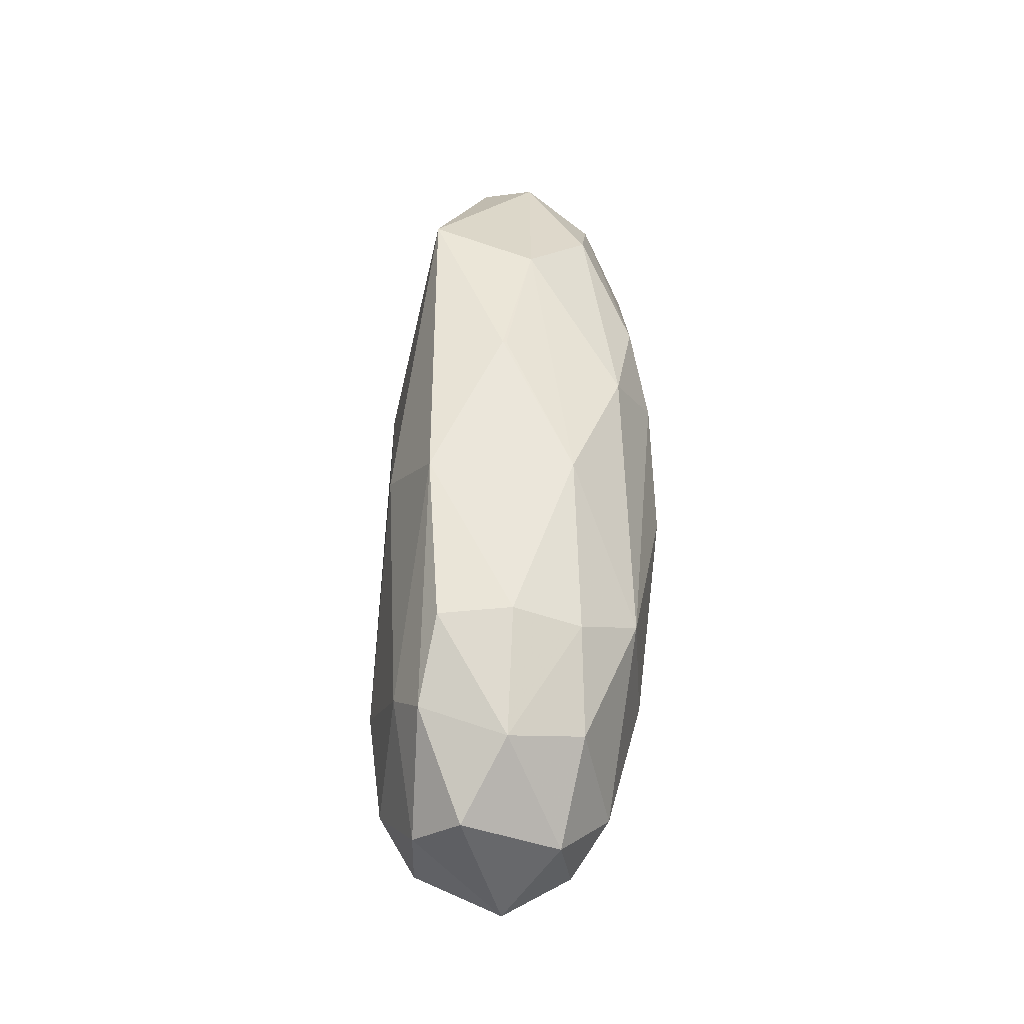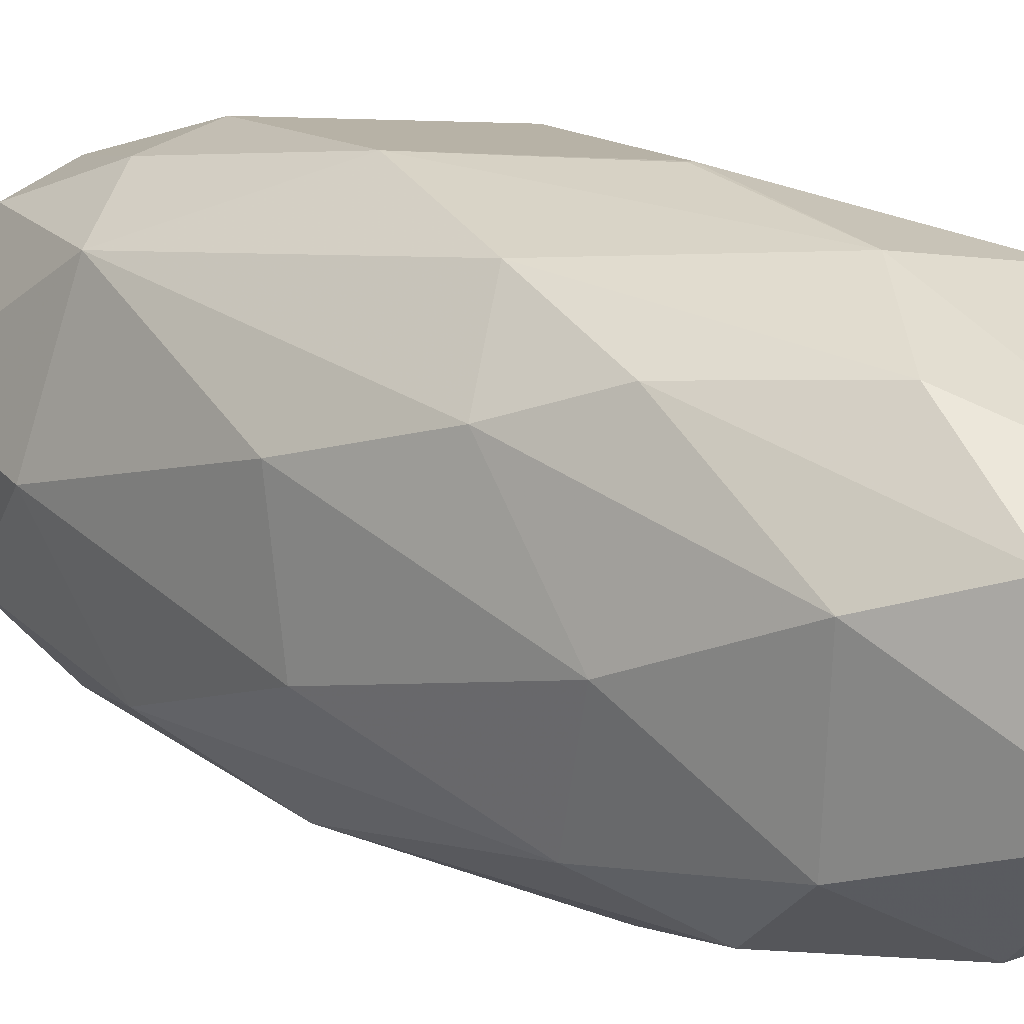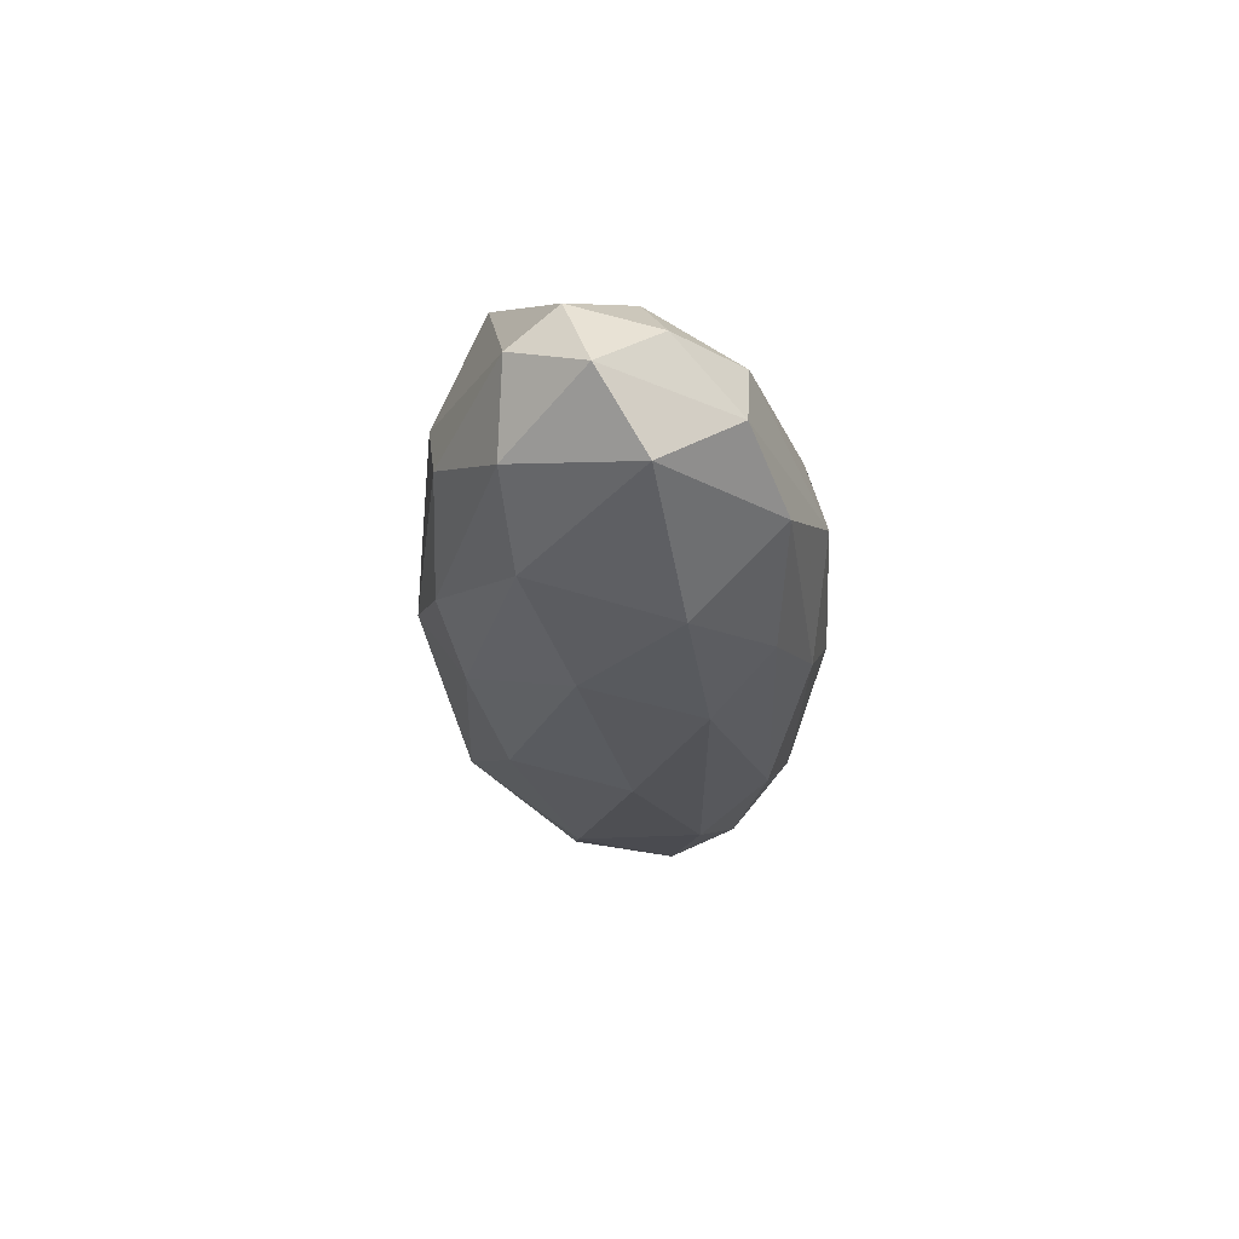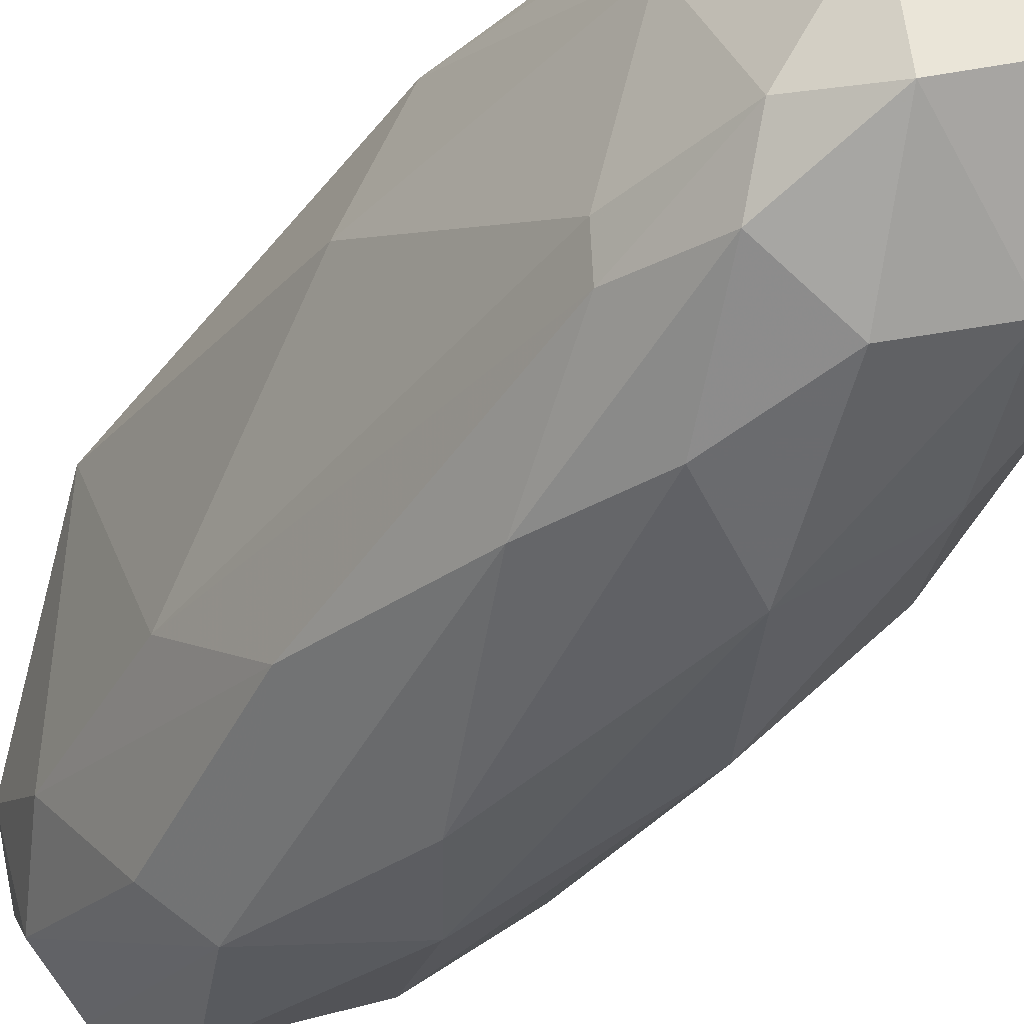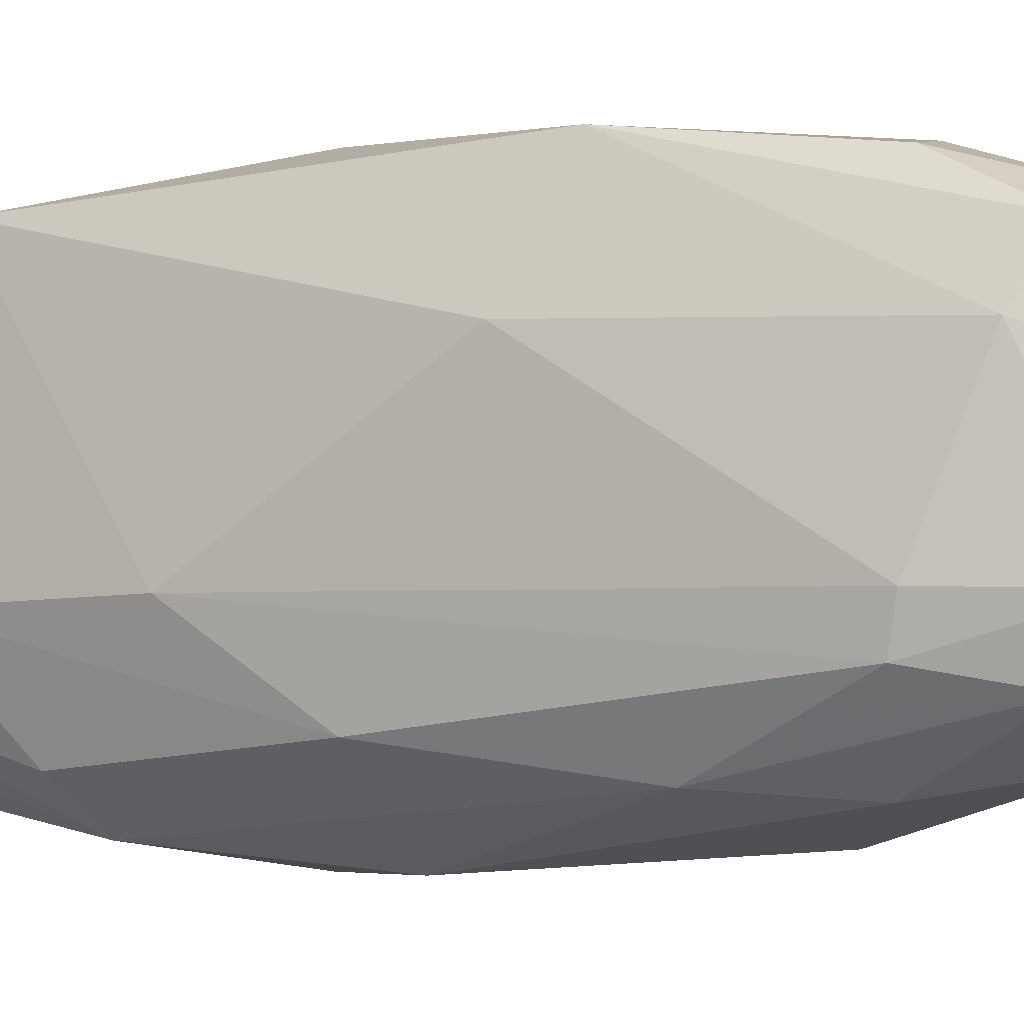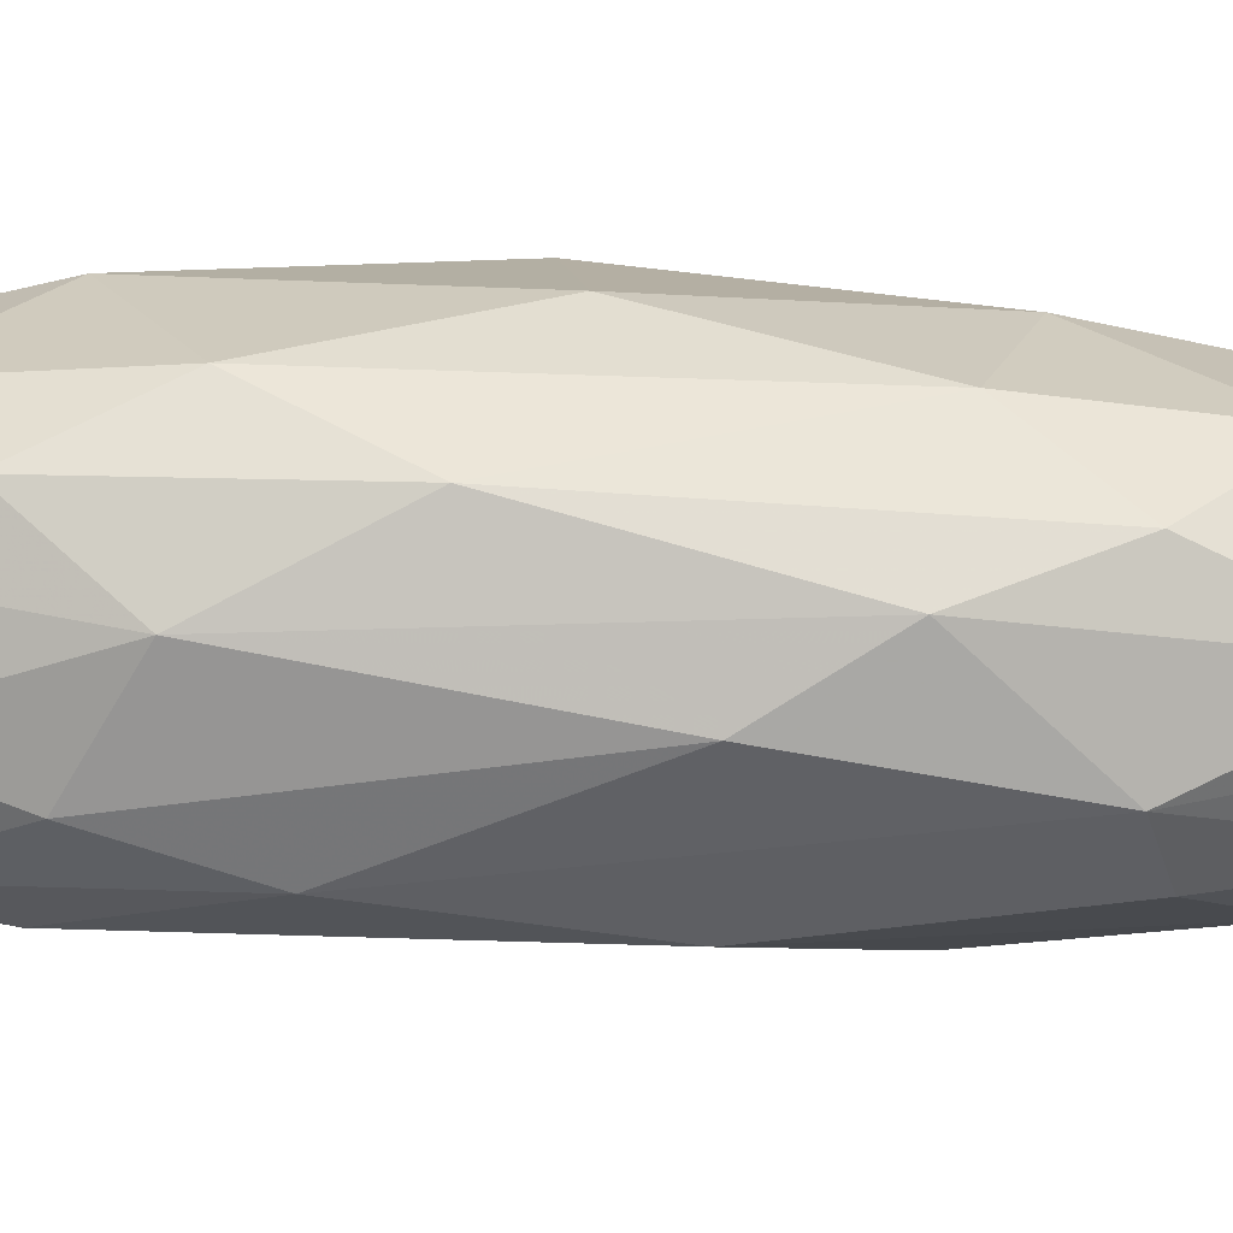
<metadata>
{"format":"obj","ext":"obj","renderer":"f3d","projection":"perspective","resolution":1024,"background":"white","views":[{"elev":-37.3,"azim":-13.3,"up":"+Y"},{"elev":18.0,"azim":131.5,"up":"+Z"},{"elev":65.3,"azim":107.9,"up":"+Y"},{"elev":-40.0,"azim":-35.8,"up":"+Z"},{"elev":-6.7,"azim":-67.6,"up":"+Z"},{"elev":-79.3,"azim":86.7,"up":"+Z"}]}
</metadata>
<code>
o convex_0
v 0.5341 -3.232 -1.533
v -0.842 0.5846 2.241
v -0.8862 0.5846 2.241
v -0.2647 4.493 -1.045
v -1.73 -3.009 -1
v 0.845 -2.743 1.486
v 1.111 3.161 0.5977
v -1.019 -5.14 0.908
v -1.641 2.717 1.84
v -1.153 2.406 -1.444
v 1.156 1.34 -1.267
v -1.508 -3.142 1.84
v 1.289 -2.921 0.0648
v -0.3979 0.2302 -2.066
v -0.2647 -5.496 -0.4234
v 0.3122 3.071 1.663
v -0.7975 4.626 0.7752
v -1.463 3.204 -0.4676
v -1.952 -0.7895 0.9526
v -0.7088 -3.941 -1.533
v -1.641 -4.341 -0.6451
v 0.4454 4.67 -0.4234
v 0.2232 -4.208 1.441
v -0.04285 -1.1 2.196
v 1.245 0.7628 1.175
v 0.6231 2.184 -1.71
v 0.8005 -4.564 0.2866
v 1.422 -0.4784 -0.6009
v -1.73 1.384 -0.4676
v 0.6673 -1.055 -1.844
v -1.33 -1.677 -1.622
v -0.2647 4.493 1.131
v -1.685 -1.278 2.063
v -1.774 -3.676 0.8194
v 0.6231 0.4517 1.929
v 0.845 -3.897 -0.9116
v 0.04583 3.559 -1.578
v 1.023 3.028 -0.9558
v 1.422 -0.6566 0.7305
v 1.378 1.739 -0.02373
v 0.1345 -5.185 0.6858
v -0.08736 -2.343 -1.933
v 1.067 -2.21 -1.267
v -0.7088 -3.054 2.018
v -1.197 4.27 0.198
v -0.4866 2.229 2.063
v -1.552 0.2745 -1.311
v 0.5786 4.093 0.9084
v -1.419 -5.052 0.2866
v 0.04583 -4.431 -1.311
v -0.1319 4.982 0.2866
v -1.197 -4.963 -0.7783
v -0.6643 2.183 -1.844
v -0.9752 4.093 -0.8673
v 0.2232 1.118 -2.022
v -0.6643 -4.385 1.574
v -1.508 -3.941 -1.178
v 0.9337 1.695 1.53
v 0.4899 -5.052 -0.2455
v -0.7088 4.804 -0.2008
v -1.019 -2.831 -1.711
v 0.09034 -3.098 1.885
v -1.819 -3.099 -0.6009
v -1.597 -4.031 1.352
f 56 12 64
f 2 3 24
f 13 6 27
f 6 23 27
f 9 18 29
f 19 9 29
f 26 11 30
f 17 9 32
f 3 9 33
f 9 19 33
f 24 3 33
f 33 19 34
f 24 6 35
f 6 25 35
f 13 27 36
f 4 22 37
f 26 37 38
f 22 7 38
f 11 26 38
f 37 22 38
f 6 13 39
f 25 6 39
f 13 28 39
f 39 28 40
f 7 25 40
f 28 11 40
f 38 7 40
f 11 38 40
f 25 39 40
f 8 15 41
f 27 23 41
f 30 1 42
f 11 28 43
f 28 13 43
f 1 30 43
f 30 11 43
f 36 1 43
f 13 36 43
f 33 12 44
f 24 33 44
f 9 17 45
f 18 9 45
f 3 2 46
f 9 3 46
f 2 24 46
f 16 32 46
f 32 9 46
f 35 16 46
f 24 35 46
f 18 10 47
f 5 29 47
f 29 18 47
f 31 5 47
f 7 22 48
f 32 16 48
f 15 8 49
f 34 21 49
f 1 36 50
f 42 1 50
f 20 42 50
f 22 4 51
f 17 32 51
f 48 22 51
f 32 48 51
f 15 49 52
f 49 21 52
f 50 15 52
f 20 50 52
f 14 31 53
f 4 37 53
f 47 10 53
f 31 47 53
f 10 18 54
f 18 45 54
f 4 53 54
f 53 10 54
f 26 30 55
f 37 26 55
f 30 42 55
f 42 14 55
f 14 53 55
f 53 37 55
f 8 41 56
f 41 23 56
f 44 12 56
f 21 5 57
f 5 31 57
f 20 52 57
f 52 21 57
f 25 7 58
f 16 35 58
f 35 25 58
f 7 48 58
f 48 16 58
f 36 27 59
f 41 15 59
f 27 41 59
f 15 50 59
f 50 36 59
f 45 17 60
f 51 4 60
f 17 51 60
f 54 45 60
f 4 54 60
f 31 14 61
f 42 20 61
f 14 42 61
f 20 57 61
f 57 31 61
f 23 6 62
f 6 24 62
f 24 44 62
f 56 23 62
f 44 56 62
f 5 21 63
f 29 5 63
f 19 29 63
f 34 19 63
f 21 34 63
f 12 33 64
f 33 34 64
f 49 8 64
f 34 49 64
f 8 56 64

</code>
